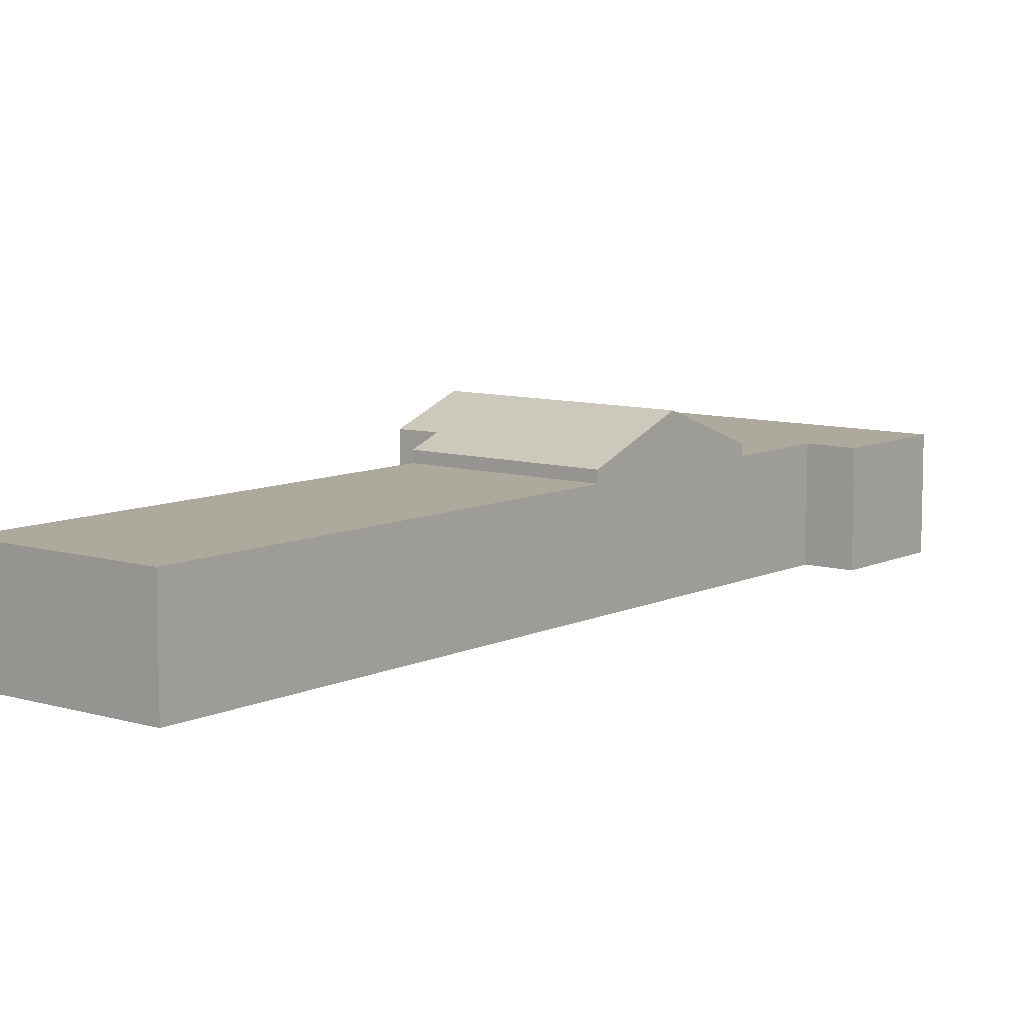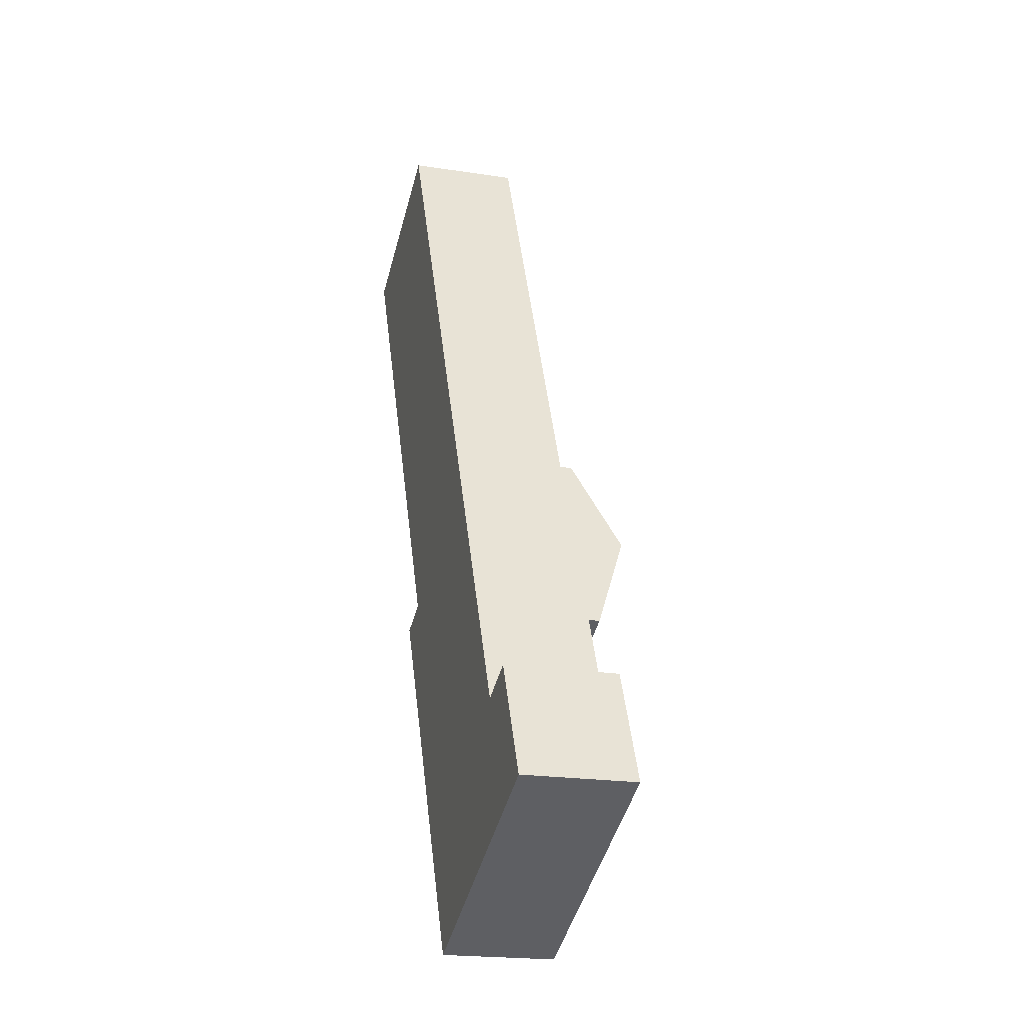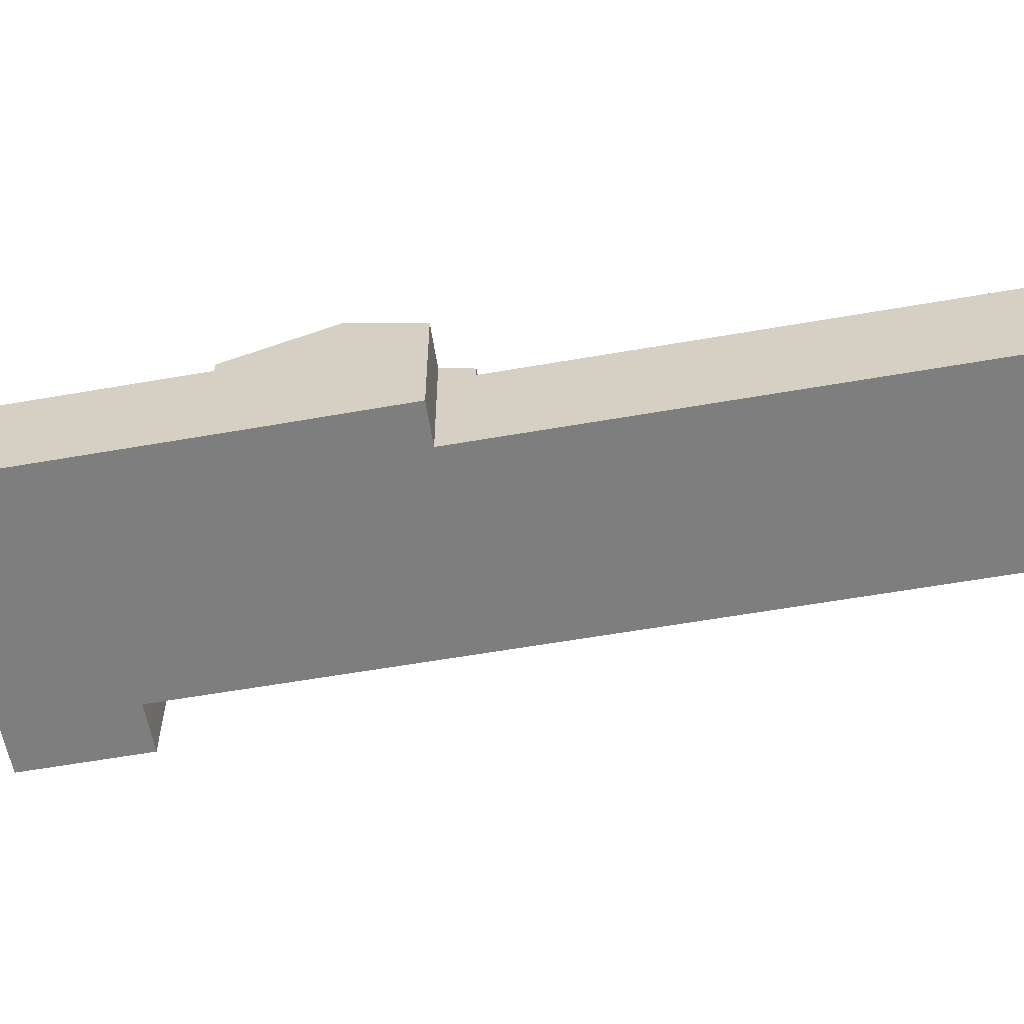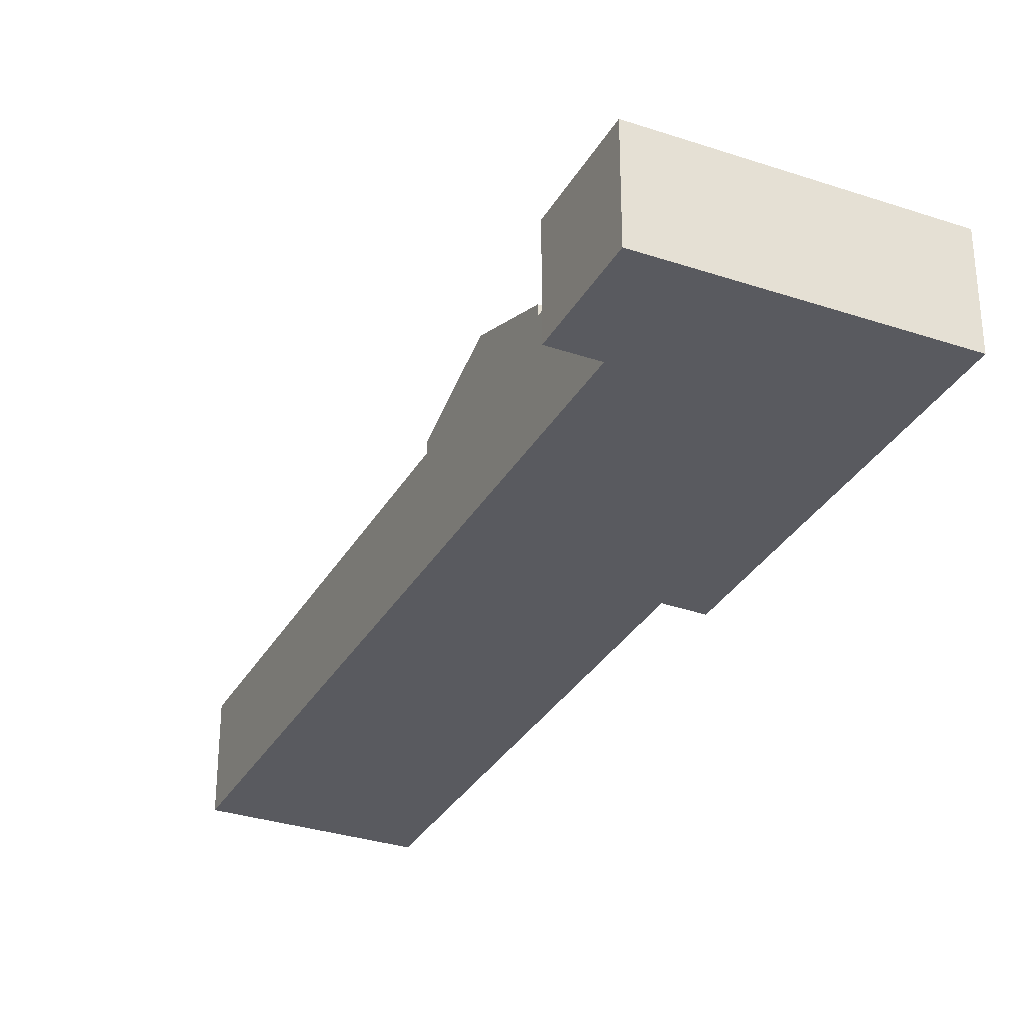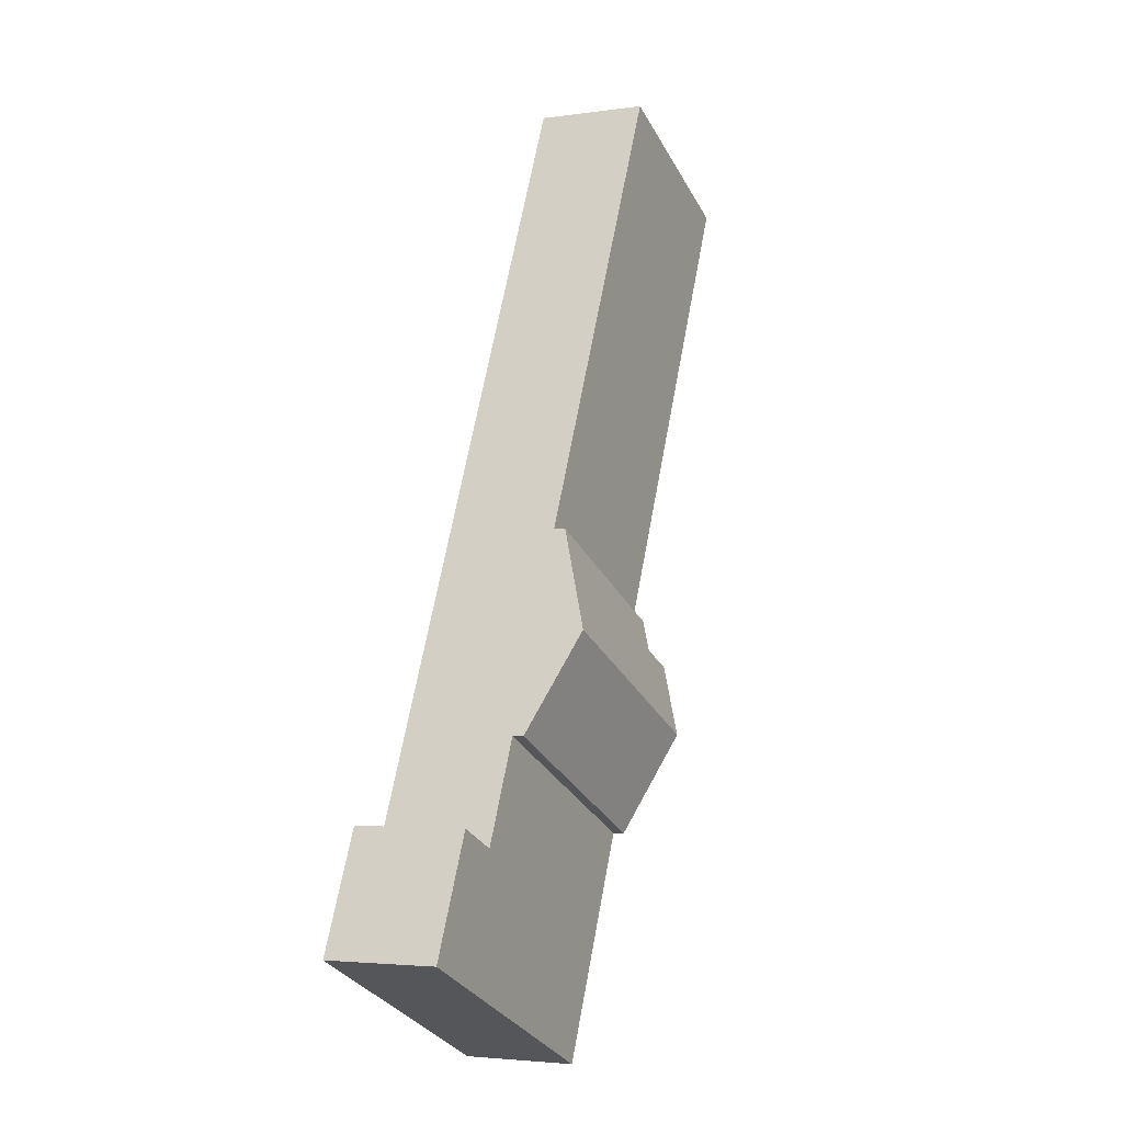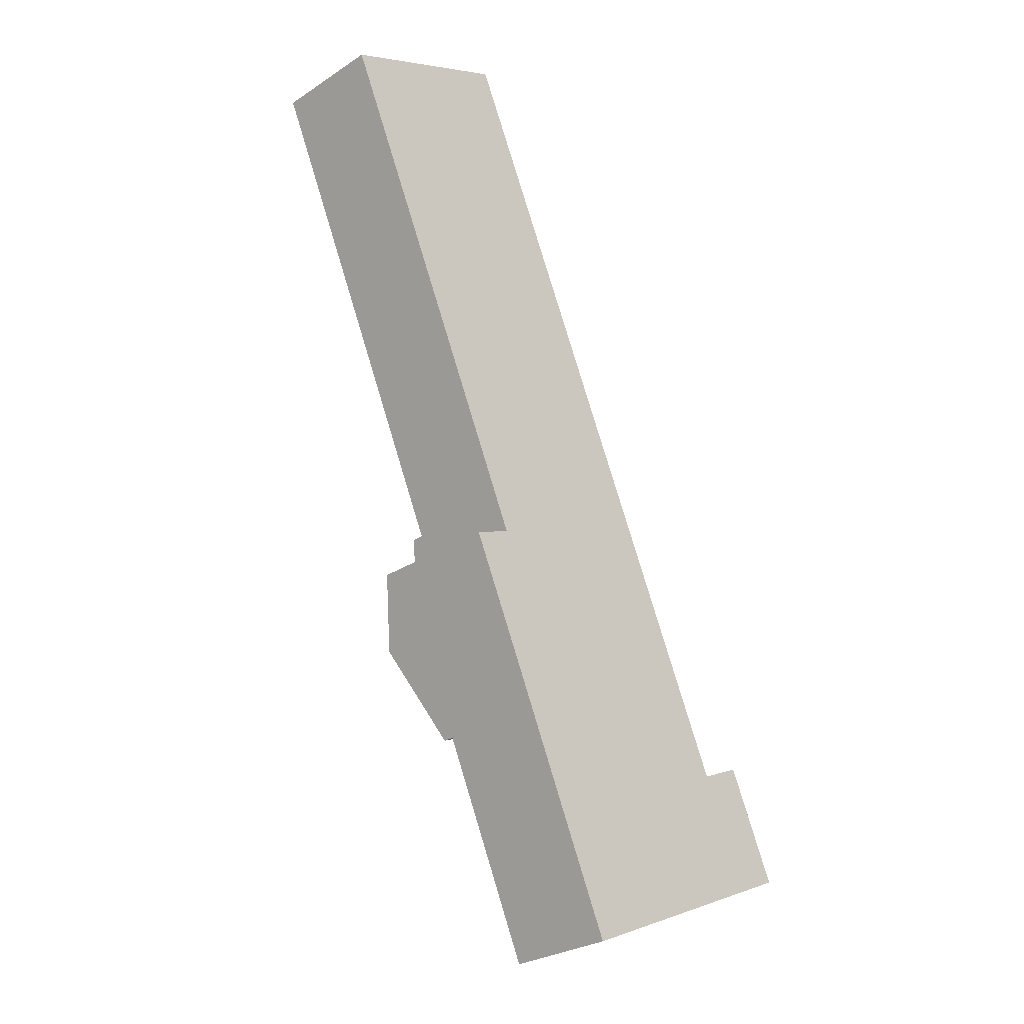
<metadata>
{"format":"obj","ext":"obj","renderer":"f3d","projection":"perspective","resolution":1024,"background":"white","views":[{"elev":8.9,"azim":14.4,"up":"+Y"},{"elev":-20.2,"azim":74.1,"up":"+Z"},{"elev":-59.4,"azim":-104.0,"up":"+Y"},{"elev":-31.9,"azim":130.6,"up":"+Y"},{"elev":-3.5,"azim":115.8,"up":"+Z"},{"elev":-28.1,"azim":-45.3,"up":"+Z"}]}
</metadata>
<code>
v  16.18 4.872 -18.79
v  7.389 5.756 -20.11
v  15.2 5.756 -16.61
v  8.374 4.875 -22.29
v  8.938 4.368 -23.54
v  16.74 4.368 -20.04
v  21.71 3.974 -26.85
v  19.91 1.398e-15 -22.83
v  21.71 1.644e-15 -26.85
v  19.91 3.974 -22.83
v  13.66 3.954 -13.17
v  0 3.954 2.421e-16
v  6.441 3.954 2.916
v  7.209 3.954 -16.07
v  6.297 4.779 -17.7
v  7.681 4.793 -17.12
v  7.209 4.368 -16.07
v  13.66 4.368 -13.17
v  14.12 4.782 -14.2
v  0 0 0
v  6.441 -1.786e-16 2.916
v  6.297 1.084e-15 -17.7
v  7.681 1.048e-15 -17.12
v  16.74 3.974 -20.04
v  12.32 3.974 -31.07
v  8.938 3.974 -23.54
v  18.31 3.974 -23.54
v  18.35 3.974 -23.52
v  20.16 3.974 -27.55
v  18.35 1.44e-15 -23.52
v  18.31 1.441e-15 -23.54
v  12.32 1.902e-15 -31.07
v  20.16 1.687e-15 -27.55
v  8.374 1.365e-15 -22.29
v  8.938 1.442e-15 -23.54
v  16.74 1.227e-15 -20.04
v  16.18 1.151e-15 -18.79
v  7.389 1.232e-15 -20.11
v  7.209 9.839e-16 -16.07
v  13.66 8.065e-16 -13.17
v  14.12 8.693e-16 -14.2
v  15.2 1.017e-15 -16.61
g defaultobject
f 1 2 3
f 2 1 4
f 4 1 5
f 5 1 6
f 7 8 9
f 8 7 10
f 11 12 13
f 12 11 14
f 15 3 2
f 3 15 16
f 3 16 17
f 3 17 18
f 3 18 19
f 13 20 21
f 20 13 12
f 16 22 23
f 22 16 15
f 24 25 26
f 25 24 27
f 25 27 28
f 25 28 10
f 25 10 29
f 29 10 7
f 18 14 11
f 14 18 17
f 30 27 31
f 27 30 8
f 27 8 28
f 28 8 10
f 5 24 26
f 24 5 6
f 29 32 25
f 32 29 7
f 32 7 33
f 33 7 9
f 4 5 34
f 26 34 5
f 25 34 26
f 35 34 25
f 32 35 25
f 31 24 36
f 24 31 27
f 36 1 37
f 1 36 6
f 6 36 24
f 15 38 22
f 38 15 2
f 38 2 34
f 34 2 4
f 12 39 20
f 39 12 14
f 39 14 23
f 23 14 17
f 23 17 16
f 40 13 21
f 13 40 11
f 11 40 41
f 11 41 18
f 18 41 19
f 19 41 42
f 19 42 3
f 3 42 37
f 3 37 1
f 21 23 40
f 23 21 39
f 39 21 20
f 8 33 9
f 33 8 32
f 32 8 30
f 32 30 31
f 32 31 35
f 35 31 36
f 35 36 37
f 35 37 42
f 35 42 34
f 34 42 38
f 38 42 41
f 38 41 23
f 38 23 22
f 23 41 40

</code>
